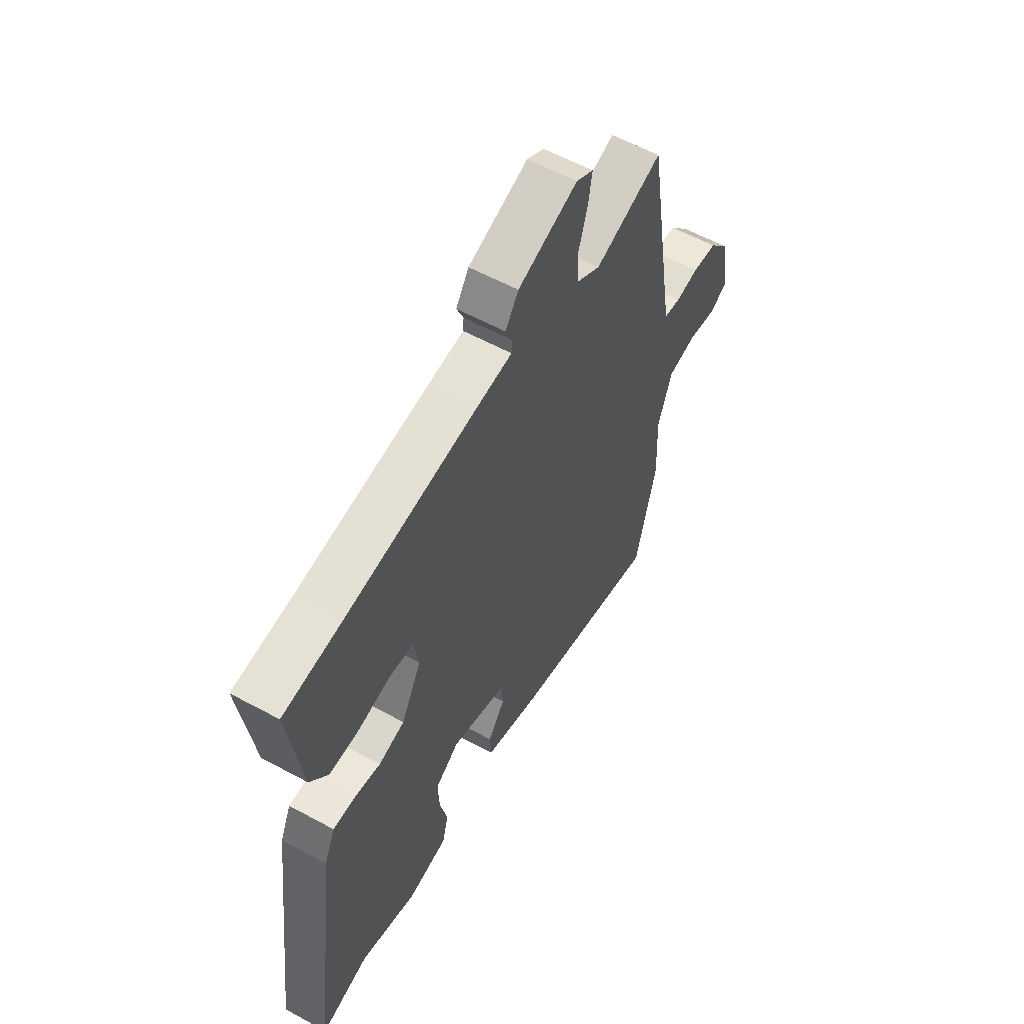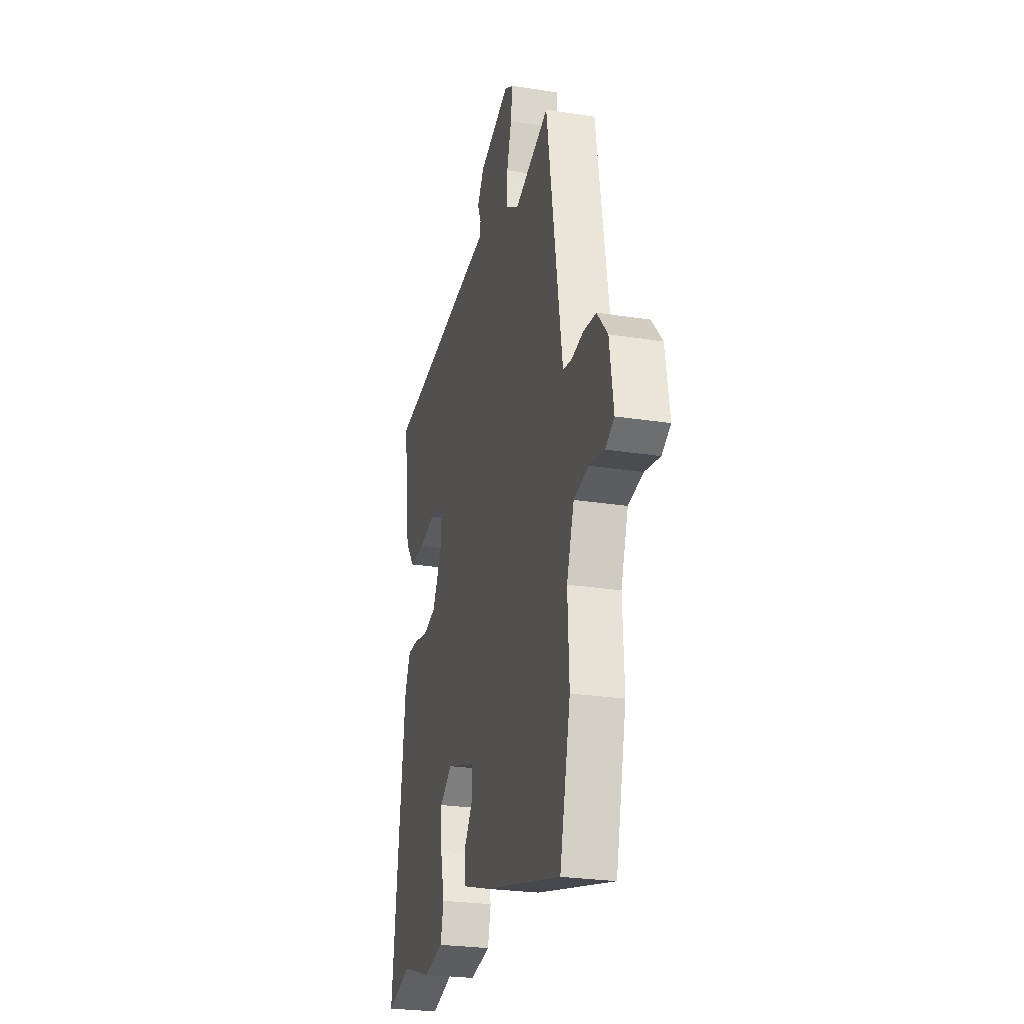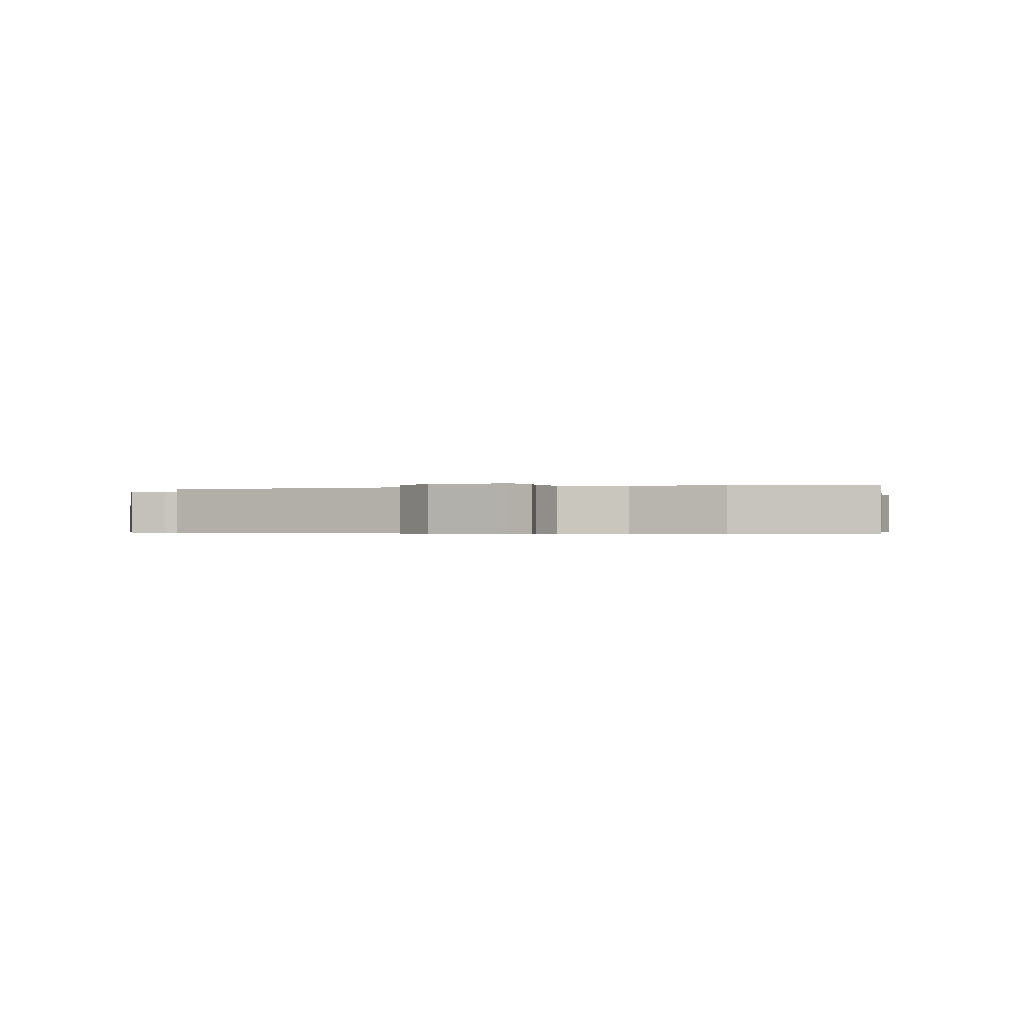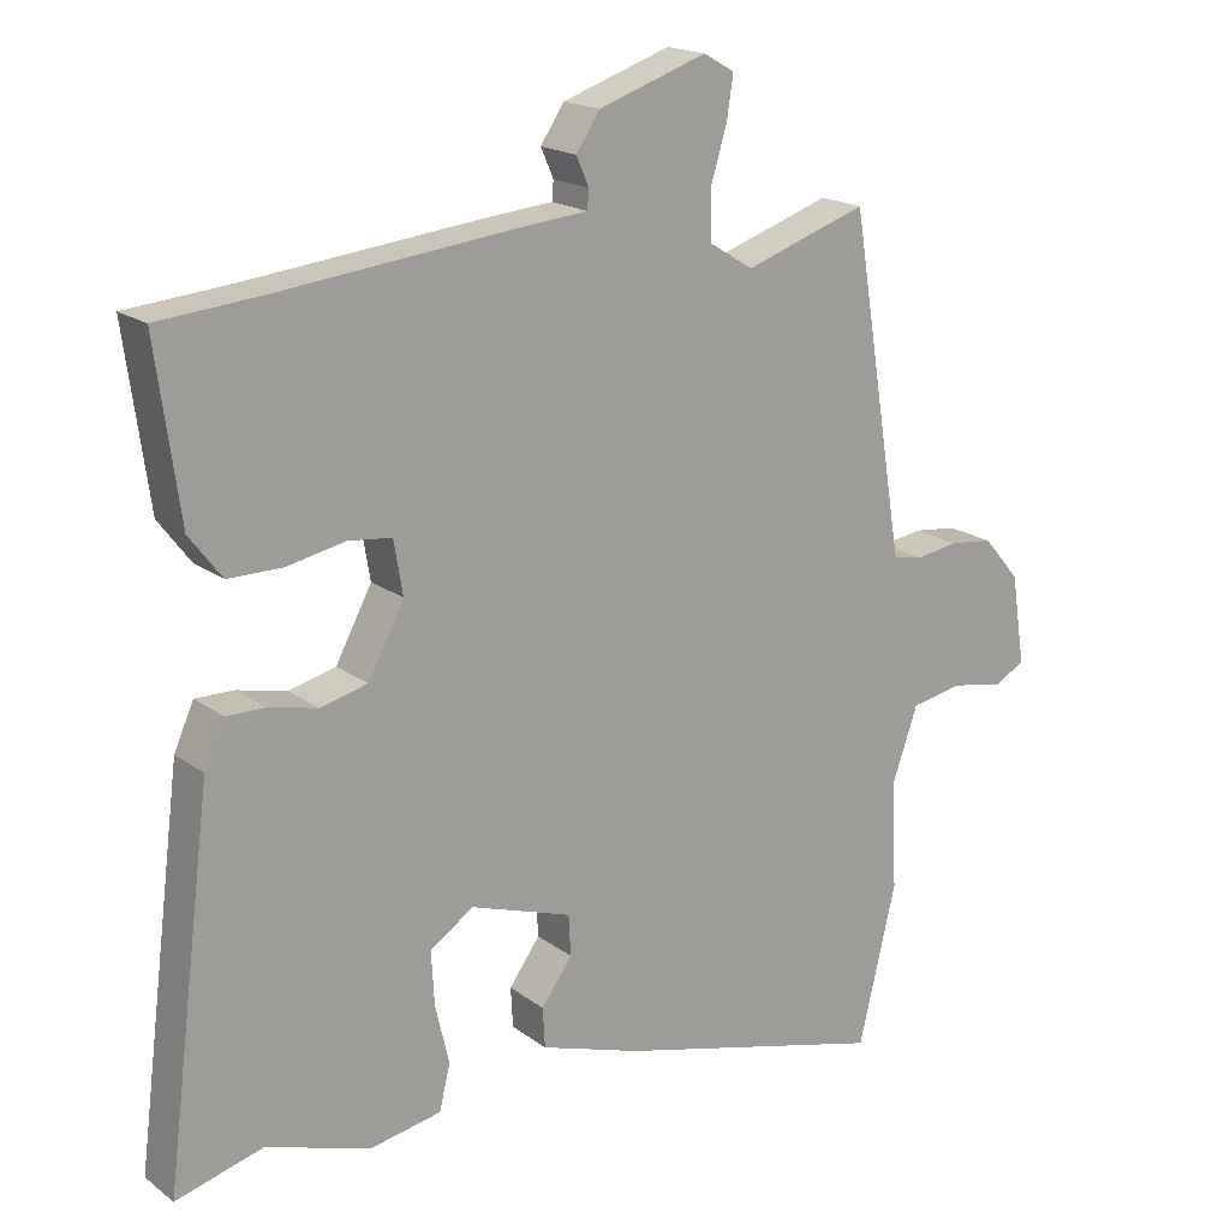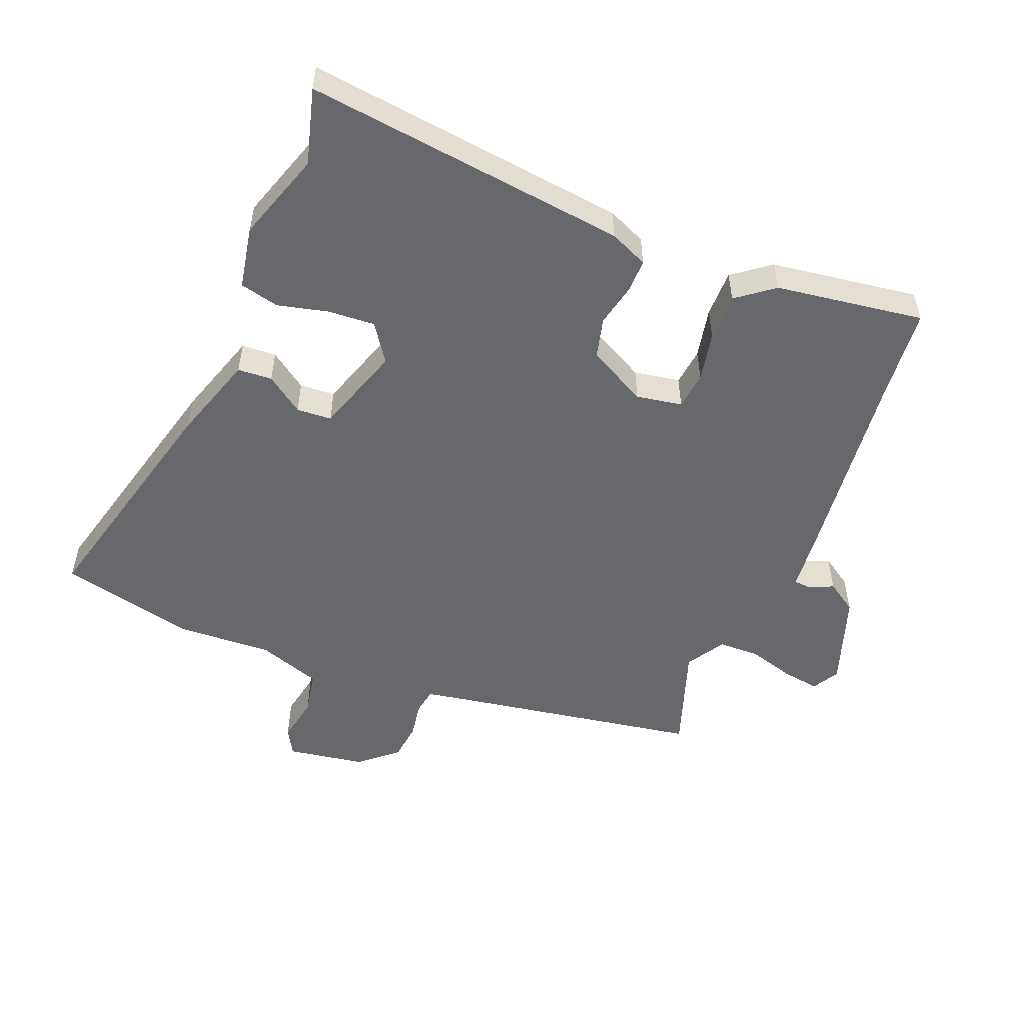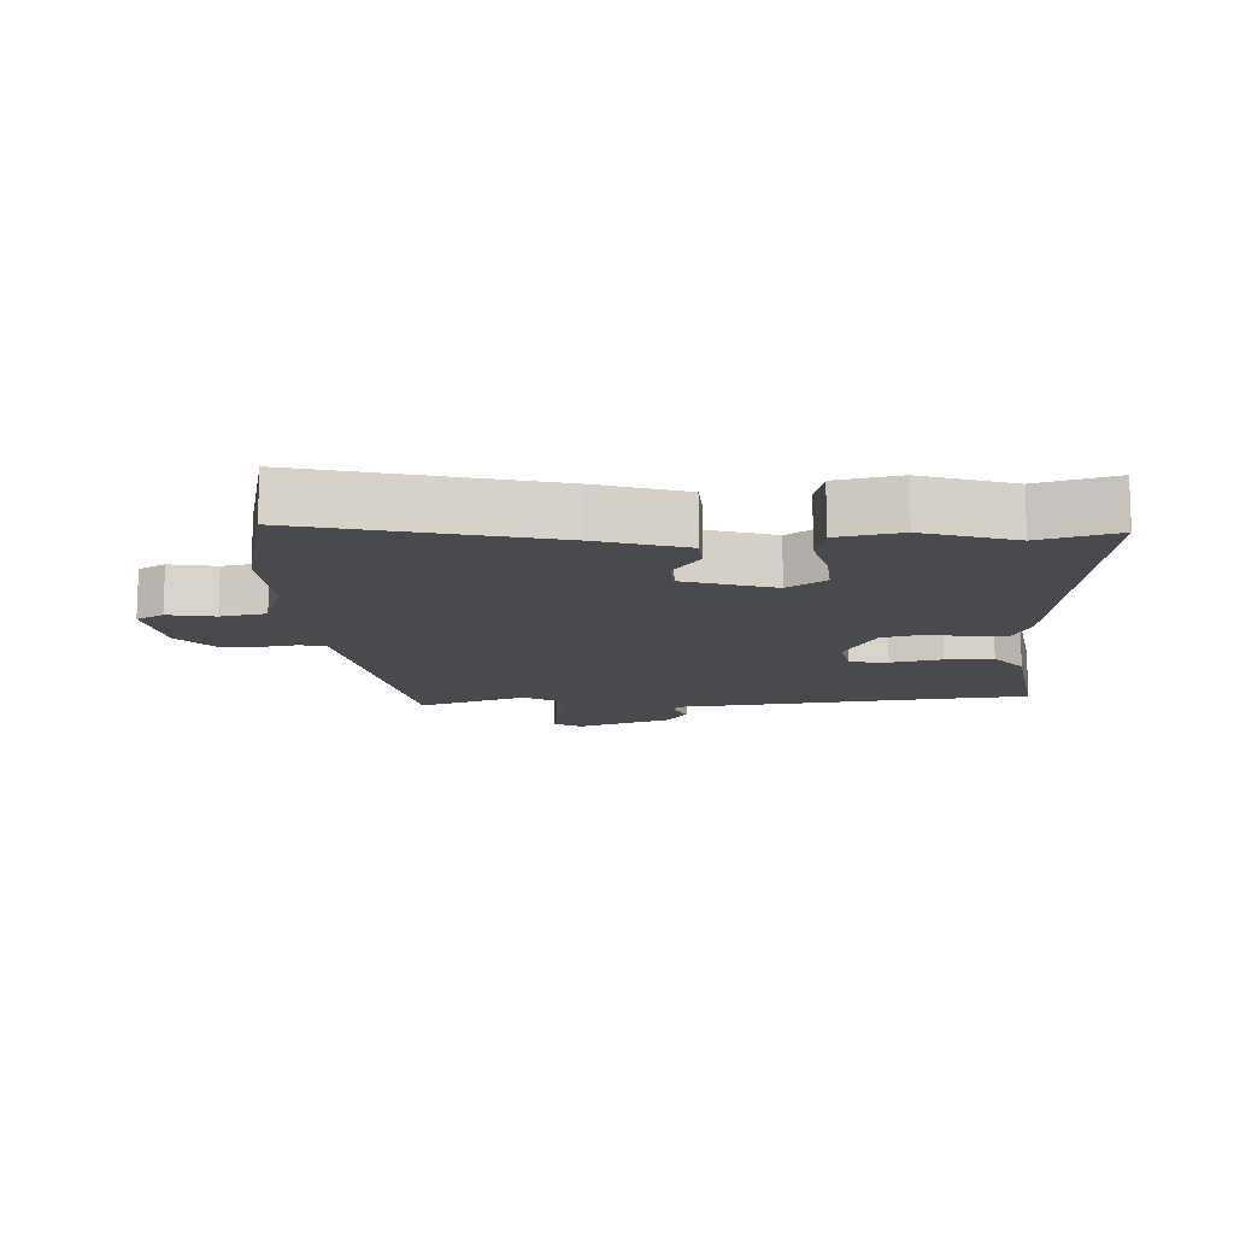
<metadata>
{"format":"obj","ext":"obj","renderer":"f3d","projection":"perspective","resolution":1024,"background":"white","views":[{"elev":58.6,"azim":-60.7,"up":"+Z"},{"elev":-25.9,"azim":76.0,"up":"+Z"},{"elev":-0.4,"azim":106.3,"up":"+Y"},{"elev":18.3,"azim":-35.8,"up":"+Z"},{"elev":-52.4,"azim":-111.6,"up":"+Y"},{"elev":-12.8,"azim":-176.5,"up":"+Y"}]}
</metadata>
<code>
v 0.435 0.07 0.516
v 0.5 0.07 0.117
v 0.51 0.07 0.059
v 0.551 0.07 0.052
v 0.608 0.07 0.061
v 0.668 0.07 0.054
v 0.718 0.07 -0.005
v 0.737 0.07 -0.127
v 0.695 0.07 -0.15
v 0.623 0.07 -0.136
v 0.553 0.07 -0.149
v 0.518 0.07 -0.249
v 0.525 0.07 -0.396
v 0.474 0.07 -0.61
v 0.103 0.07 -0.513
v -0.034 0.07 -0.468
v -0.037 0.07 -0.414
v 0.005 0.07 -0.356
v 0.002 0.07 -0.301
v -0.136 0.07 -0.255
v -0.195 0.07 -0.295
v -0.191 0.07 -0.368
v -0.172 0.07 -0.448
v -0.187 0.07 -0.509
v -0.285 0.07 -0.527
v -0.425 0.07 -0.48
v -0.544 0.07 -0.512
v -0.48 0.07 -0.007
v -0.453 0.07 0.053
v -0.4 0.07 0.052
v -0.334 0.07 0.037
v -0.27 0.07 0.053
v -0.221 0.07 0.145
v -0.233 0.07 0.217
v -0.292 0.07 0.224
v -0.371 0.07 0.208
v -0.445 0.07 0.208
v -0.489 0.07 0.266
v -0.521 0.07 0.498
v -0.376 0.07 0.511
v -0.054 0.07 0.546
v 0.033 0.07 0.554
v 0.035 0.07 0.58
v 0.018 0.07 0.619
v 0.05 0.07 0.667
v 0.197 0.07 0.717
v 0.239 0.07 0.693
v 0.23 0.07 0.635
v 0.208 0.07 0.562
v 0.209 0.07 0.497
v 0.269 0.07 0.46
v 0.435 0 0.516
v 0.5 0 0.117
v 0.51 0 0.059
v 0.551 0 0.052
v 0.608 0 0.061
v 0.668 0 0.054
v 0.718 0 -0.005
v 0.737 0 -0.127
v 0.695 0 -0.15
v 0.623 0 -0.136
v 0.553 0 -0.149
v 0.518 0 -0.249
v 0.525 0 -0.396
v 0.474 0 -0.61
v 0.103 0 -0.513
v -0.034 0 -0.468
v -0.037 0 -0.414
v 0.005 0 -0.356
v 0.002 0 -0.301
v -0.136 0 -0.255
v -0.195 0 -0.295
v -0.191 0 -0.368
v -0.172 0 -0.448
v -0.187 0 -0.509
v -0.285 0 -0.527
v -0.425 0 -0.48
v -0.544 0 -0.512
v -0.48 0 -0.007
v -0.453 0 0.053
v -0.4 0 0.052
v -0.334 0 0.037
v -0.27 0 0.053
v -0.221 0 0.145
v -0.233 0 0.217
v -0.292 0 0.224
v -0.371 0 0.208
v -0.445 0 0.208
v -0.489 0 0.266
v -0.521 0 0.498
v -0.376 0 0.511
v -0.054 0 0.546
v 0.033 0 0.554
v 0.035 0 0.58
v 0.018 0 0.619
v 0.05 0 0.667
v 0.197 0 0.717
v 0.239 0 0.693
v 0.23 0 0.635
v 0.208 0 0.562
v 0.209 0 0.497
v 0.269 0 0.46
f 47 48 49
f 46 47 49
f 45 46 49
f 44 45 49
f 43 44 49
f 42 43 49 50
f 42 50 51
f 41 42 51
f 40 41 51
f 39 40 51
f 38 39 51
f 37 38 51
f 36 37 51
f 35 36 51
f 29 30 31
f 28 29 31
f 27 28 31
f 26 27 31
f 25 26 31
f 24 25 31
f 23 24 31
f 22 23 31
f 21 22 31 32
f 20 21 32 33
f 16 17 18
f 15 16 18
f 14 15 18
f 13 14 18
f 12 13 18
f 11 12 18 19
f 8 9 10
f 7 8 10
f 6 7 10
f 5 6 10
f 4 5 10
f 3 4 10 11
f 51 1 2
f 51 2 3
f 34 35 51
f 33 34 51
f 20 33 51
f 19 20 51
f 11 19 51
f 3 11 51
f 100 99 98
f 100 98 97
f 100 97 96
f 100 96 95
f 100 95 94
f 101 100 94 93
f 102 101 93
f 102 93 92
f 102 92 91
f 102 91 90
f 102 90 89
f 102 89 88
f 102 88 87
f 102 87 86
f 82 81 80
f 82 80 79
f 82 79 78
f 82 78 77
f 82 77 76
f 82 76 75
f 82 75 74
f 82 74 73
f 83 82 73 72
f 84 83 72 71
f 69 68 67
f 69 67 66
f 69 66 65
f 69 65 64
f 69 64 63
f 70 69 63 62
f 61 60 59
f 61 59 58
f 61 58 57
f 61 57 56
f 61 56 55
f 62 61 55 54
f 53 52 102
f 54 53 102
f 102 86 85
f 102 85 84
f 102 84 71
f 102 71 70
f 102 70 62
f 102 62 54
f 1 52 53 2
f 2 53 54 3
f 3 54 55 4
f 4 55 56 5
f 5 56 57 6
f 6 57 58 7
f 7 58 59 8
f 8 59 60 9
f 9 60 61 10
f 10 61 62 11
f 11 62 63 12
f 12 63 64 13
f 13 64 65 14
f 14 65 66 15
f 15 66 67 16
f 16 67 68 17
f 17 68 69 18
f 18 69 70 19
f 19 70 71 20
f 20 71 72 21
f 21 72 73 22
f 22 73 74 23
f 23 74 75 24
f 24 75 76 25
f 25 76 77 26
f 26 77 78 27
f 27 78 79 28
f 28 79 80 29
f 29 80 81 30
f 30 81 82 31
f 31 82 83 32
f 32 83 84 33
f 33 84 85 34
f 34 85 86 35
f 35 86 87 36
f 36 87 88 37
f 37 88 89 38
f 38 89 90 39
f 39 90 91 40
f 40 91 92 41
f 41 92 93 42
f 42 93 94 43
f 43 94 95 44
f 44 95 96 45
f 45 96 97 46
f 46 97 98 47
f 47 98 99 48
f 48 99 100 49
f 49 100 101 50
f 50 101 102 51
f 51 102 52 1

</code>
